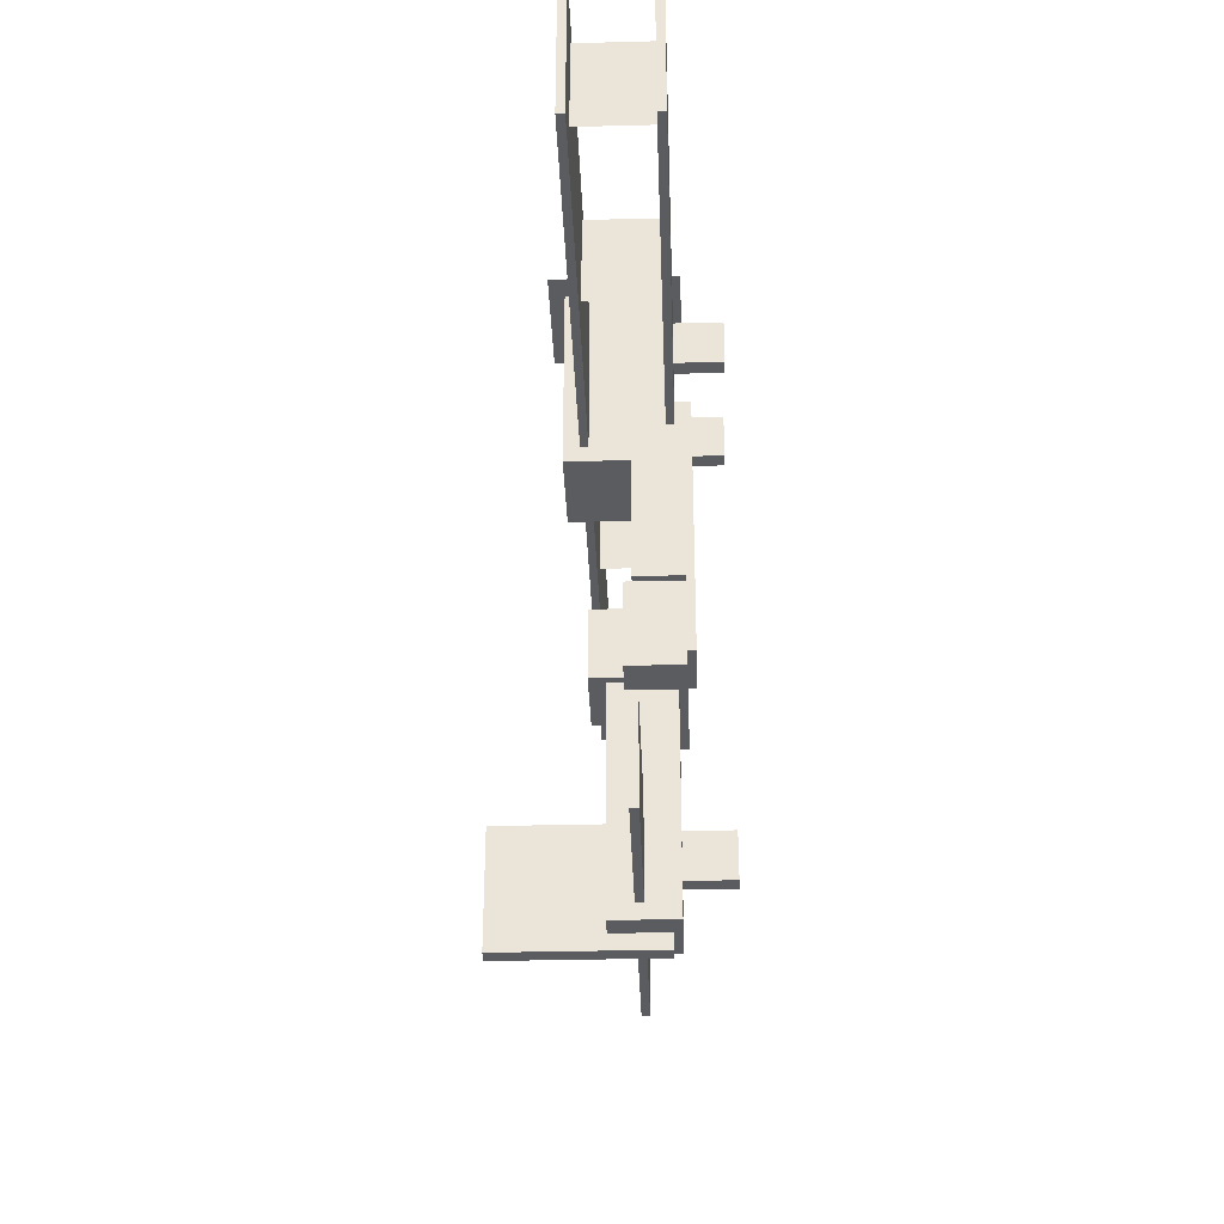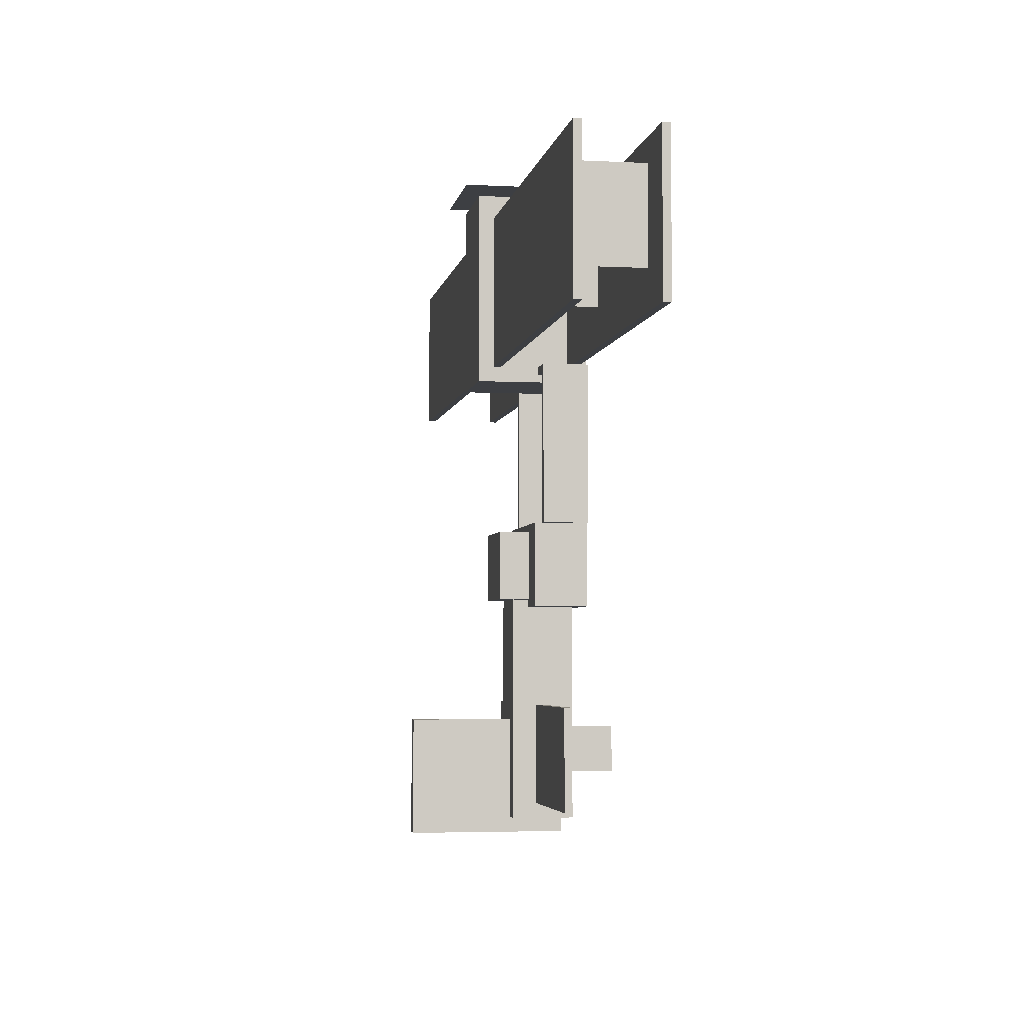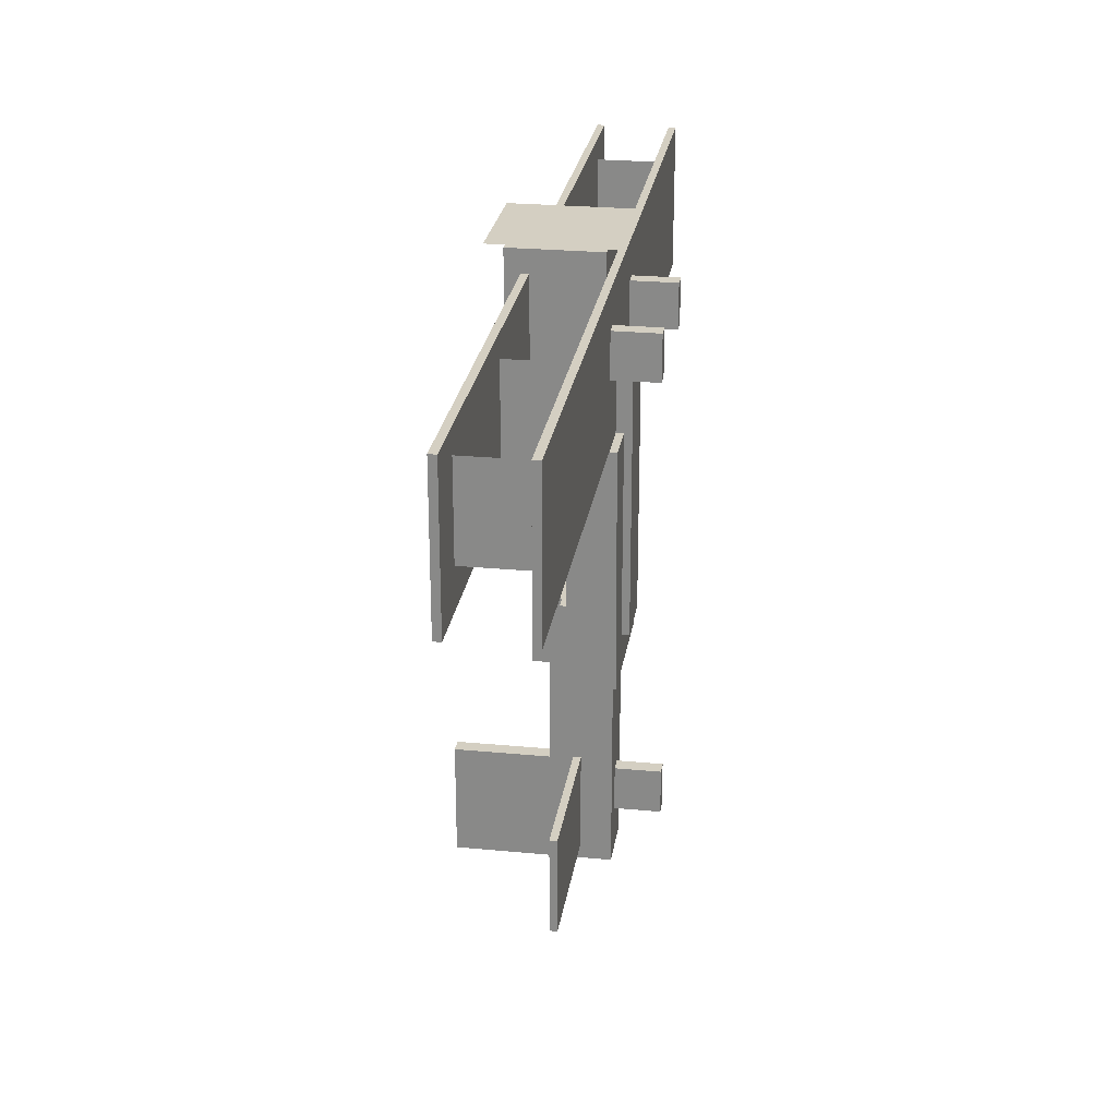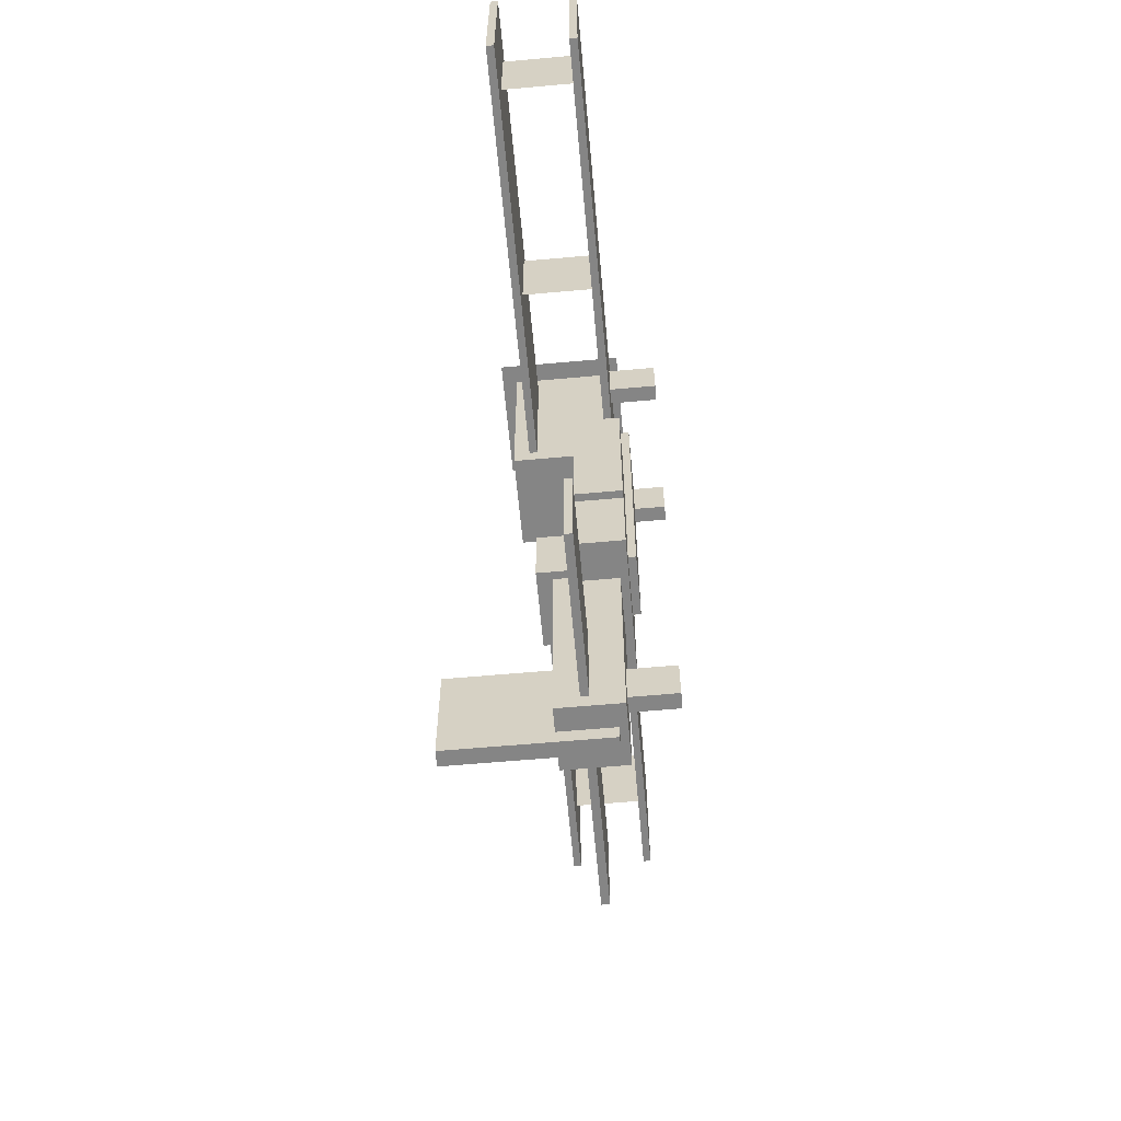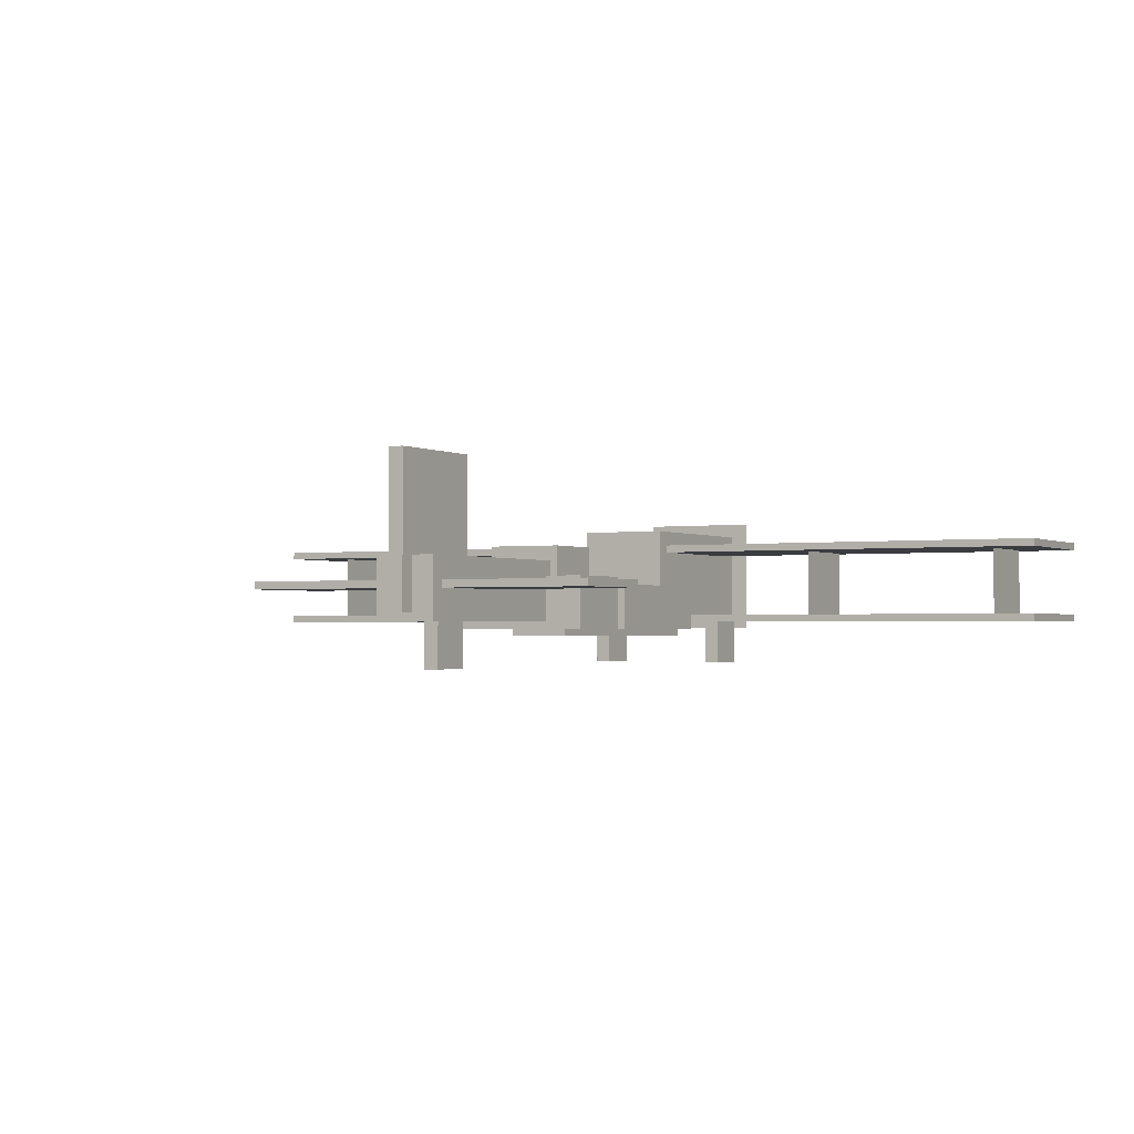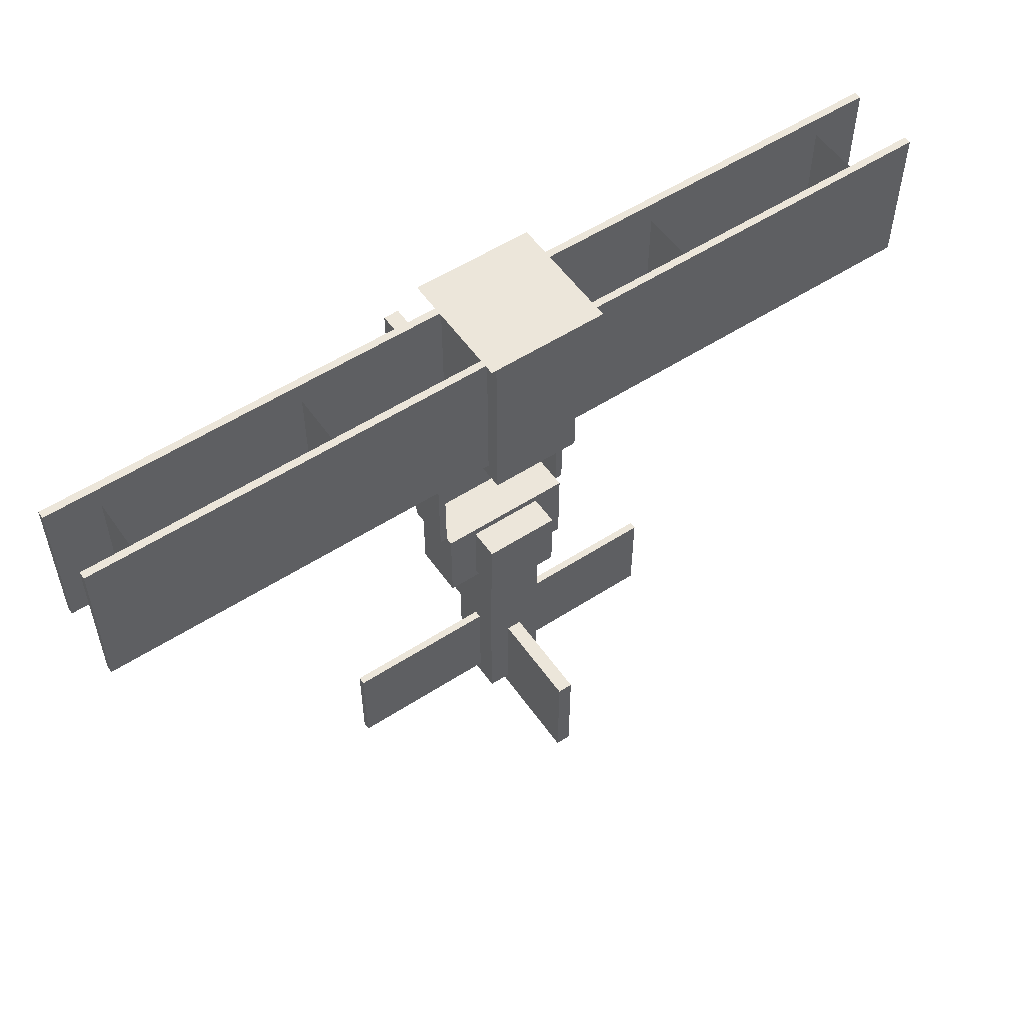
<metadata>
{"format":"obj","ext":"obj","renderer":"f3d","projection":"perspective","resolution":1024,"background":"white","views":[{"elev":-33.7,"azim":-88.0,"up":"+Z"},{"elev":-4.0,"azim":-99.7,"up":"+Z"},{"elev":25.5,"azim":-81.4,"up":"+Z"},{"elev":-61.7,"azim":-84.8,"up":"+Z"},{"elev":-1.6,"azim":-151.4,"up":"+Y"},{"elev":54.6,"azim":145.6,"up":"+Z"}]}
</metadata>
<code>
o frame
v 0.625 0.1875 0.375
v -0.625 0.1875 0.375
v 0.625 -0.1875 0.375
v -0.625 -0.1875 0.375
v -0.625 0.1875 0.4375
v 0.625 0.1875 0.4375
v -0.625 -0.1875 0.4375
v 0.625 -0.1875 0.4375
v -0.5625 0.1875 -0.875
v -0.625 0.1875 -0.875
v -0.5625 -0.1875 -0.875
v -0.625 -0.1875 -0.875
v -0.625 0.1875 0.375
v -0.5625 0.1875 0.375
v -0.625 -0.1875 0.375
v -0.5625 -0.1875 0.375
v 0.25 -0.125 -1.25
v -0.25 -0.125 -1.25
v 0.25 -0.25 -1.25
v -0.25 -0.25 -1.25
v -0.25 -0.125 0.9375
v 0.25 -0.125 0.9375
v -0.25 -0.25 0.9375
v 0.25 -0.25 0.9375
v 3.75 -0.0625 0.4375
v -3.75 -0.0625 0.4375
v 3.75 -0.125 0.4375
v -3.75 -0.125 0.4375
v -3.75 -0.0625 1.688
v 3.75 -0.0625 1.688
v -3.75 -0.125 1.688
v 3.75 -0.125 1.688
v 3.75 0.5625 0.4375
v -3.75 0.5625 0.4375
v 3.75 0.5 0.4375
v -3.75 0.5 0.4375
v -3.75 0.5625 1.688
v 3.75 0.5625 1.688
v -3.75 0.5 1.688
v 3.75 0.5 1.688
v 0.3125 0.5 -1.5
v -0.3125 0.5 -1.5
v 0.3125 0.25 -1.5
v -0.3125 0.25 -1.5
v -0.3125 0.5 -0.9375
v 0.3125 0.5 -0.9375
v -0.3125 0.25 -0.9375
v 0.3125 0.25 -0.9375
v 0.25 0.375 -3.312
v -0.25 0.375 -3.312
v 0.25 -0.125 -3.312
v -0.25 -0.125 -3.312
v -0.25 0.375 -1.438
v 0.25 0.375 -1.438
v -0.25 -0.125 -1.438
v 0.25 -0.125 -1.438
v 0.5625 0.25 -1.562
v -0.5625 0.25 -1.562
v 0.5625 -0.1875 -1.562
v -0.5625 -0.1875 -1.562
v -0.5625 0.25 -0.875
v 0.5625 0.25 -0.875
v -0.5625 -0.1875 -0.875
v 0.5625 -0.1875 -0.875
v 0.625 0.1875 -0.875
v 0.5625 0.1875 -0.875
v 0.625 -0.1875 -0.875
v 0.5625 -0.1875 -0.875
v 0.5625 0.1875 0.375
v 0.625 0.1875 0.375
v 0.5625 -0.1875 0.375
v 0.625 -0.1875 0.375
v 0.0625 -0.125 -2.938
v -0.0625 -0.125 -2.938
v 0.0625 -0.5 -2.938
v -0.0625 -0.5 -2.938
v -0.0625 -0.125 -2.562
v 0.0625 -0.125 -2.562
v -0.0625 -0.5 -2.562
v 0.0625 -0.5 -2.562
v 0.625 -0.125 1
v 0.5 -0.125 1
v 0.625 -0.5 1
v 0.5 -0.5 1
v 0.5 -0.125 1.375
v 0.625 -0.125 1.375
v 0.5 -0.5 1.375
v 0.625 -0.5 1.375
v -0.5 -0.125 1
v -0.625 -0.125 1
v -0.5 -0.5 1
v -0.625 -0.5 1
v -0.625 -0.125 1.375
v -0.5 -0.125 1.375
v -0.625 -0.5 1.375
v -0.5 -0.5 1.375
v 0.5625 -0.125 -0.875
v -0.5625 -0.125 -0.875
v 0.5625 -0.1875 -0.875
v -0.5625 -0.1875 -0.875
v -0.5625 -0.125 0.375
v 0.5625 -0.125 0.375
v -0.5625 -0.1875 0.375
v 0.5625 -0.1875 0.375
v 1.625 -0.0625 1.5
v 1.625 0.5 1.5
v 1.625 -0.0625 0.75
v 1.625 0.5 0.75
v 3.312 -0.0625 1.5
v 3.312 0.5 1.5
v 3.312 -0.0625 0.75
v 3.312 0.5 0.75
v -1.625 -0.0625 1.5
v -1.625 0.5 1.5
v -1.625 -0.0625 0.75
v -1.625 0.5 0.75
v -3.312 -0.0625 1.5
v -3.312 0.5 1.5
v -3.312 -0.0625 0.75
v -3.312 0.5 0.75
v -0.375 0.6875 1.875
v 0.375 0.6875 1.875
v -0.375 -0.0625 1.875
v 0.375 -0.0625 1.875
v 0.375 0.6875 0.3125
v 0.375 -0.0625 0.3125
v -0.375 0.6875 0.3125
v -0.375 -0.0625 0.3125
v 1.625 -0.0625 1.5
v 1.625 0.5 1.5
v 1.625 -0.0625 0.75
v 1.625 0.5 0.75
v 3.312 -0.0625 1.5
v 3.312 0.5 1.5
v 3.312 -0.0625 0.75
v 3.312 0.5 0.75
v -1.625 -0.0625 1.5
v -1.625 0.5 1.5
v -1.625 -0.0625 0.75
v -1.625 0.5 0.75
v -3.312 -0.0625 1.5
v -3.312 0.5 1.5
v -3.312 -0.0625 0.75
v -3.312 0.5 0.75
f 4 7 5 2
f 3 4 2 1
f 8 3 1 6
f 7 8 6 5
f 6 1 2 5
f 7 4 3 8
f 12 15 13 10
f 11 12 10 9
f 16 11 9 14
f 14 9 10 13
f 15 12 11 16
f 20 23 21 18
f 19 20 18 17
f 24 19 17 22
f 23 24 22 21
f 23 20 19 24
f 28 31 29 26
f 27 28 26 25
f 32 27 25 30
f 31 32 30 29
f 30 25 26 29
f 31 28 27 32
f 36 39 37 34
f 35 36 34 33
f 40 35 33 38
f 39 40 38 37
f 38 33 34 37
f 39 36 35 40
f 44 47 45 42
f 43 44 42 41
f 48 43 41 46
f 47 48 46 45
f 46 41 42 45
f 52 55 53 50
f 51 52 50 49
f 56 51 49 54
f 54 49 50 53
f 55 52 51 56
f 60 63 61 58
f 59 60 58 57
f 64 59 57 62
f 63 64 62 61
f 62 57 58 61
f 63 60 59 64
f 68 71 69 66
f 67 68 66 65
f 72 67 65 70
f 70 65 66 69
f 71 68 67 72
f 76 79 77 74
f 75 76 74 73
f 80 75 73 78
f 79 80 78 77
f 78 73 74 77
f 79 76 75 80
f 84 87 85 82
f 83 84 82 81
f 88 83 81 86
f 87 88 86 85
f 86 81 82 85
f 87 84 83 88
f 92 95 93 90
f 91 92 90 89
f 96 91 89 94
f 95 96 94 93
f 94 89 90 93
f 95 92 91 96
f 102 97 98 101
f 103 100 99 104
f 105 107 108 106
f 109 111 112 110
f 113 115 116 114
f 117 119 120 118
f 123 124 122 121
f 128 127 125 126
f 121 127 128 123
f 122 125 127 121
f 123 128 126 124
f 124 126 125 122
f 129 130 132 131
f 133 134 136 135
f 137 138 140 139
f 141 142 144 143
l 97 99
l 101 103
l 98 100
l 102 104
o rudder
v 0.0625 1.188 -3.438
v -0.0625 1.188 -3.438
v 0.0625 -0.0625 -3.438
v -0.0625 -0.0625 -3.438
v -0.0625 1.188 -2.5
v 0.0625 1.188 -2.5
v -0.0625 -0.0625 -2.5
v 0.0625 -0.0625 -2.5
f 148 151 149 146
f 147 148 146 145
f 152 147 145 150
f 151 152 150 149
f 150 145 146 149
f 151 148 147 152
o elevator
v 1.5 0.1875 -3.188
v -1.5 0.1875 -3.188
v 1.5 0.125 -3.188
v -1.5 0.125 -3.188
v -1.5 0.1875 -2.375
v 1.5 0.1875 -2.375
v -1.5 0.125 -2.375
v 1.5 0.125 -2.375
f 156 159 157 154
f 155 156 154 153
f 160 155 153 158
f 159 160 158 157
f 158 153 154 157
f 159 156 155 160
o propeller
v -0.5 0.8125 1.938
v 0.5 0.8125 1.938
v -0.5 -0.1875 1.938
v 0.5 -0.1875 1.938
v 0.5 -0.1875 1.938
v -0.5 -0.1875 1.938
v 0.5 0.8125 1.938
v -0.5 0.8125 1.938
f 163 161 162 164
f 166 165 167 168

</code>
